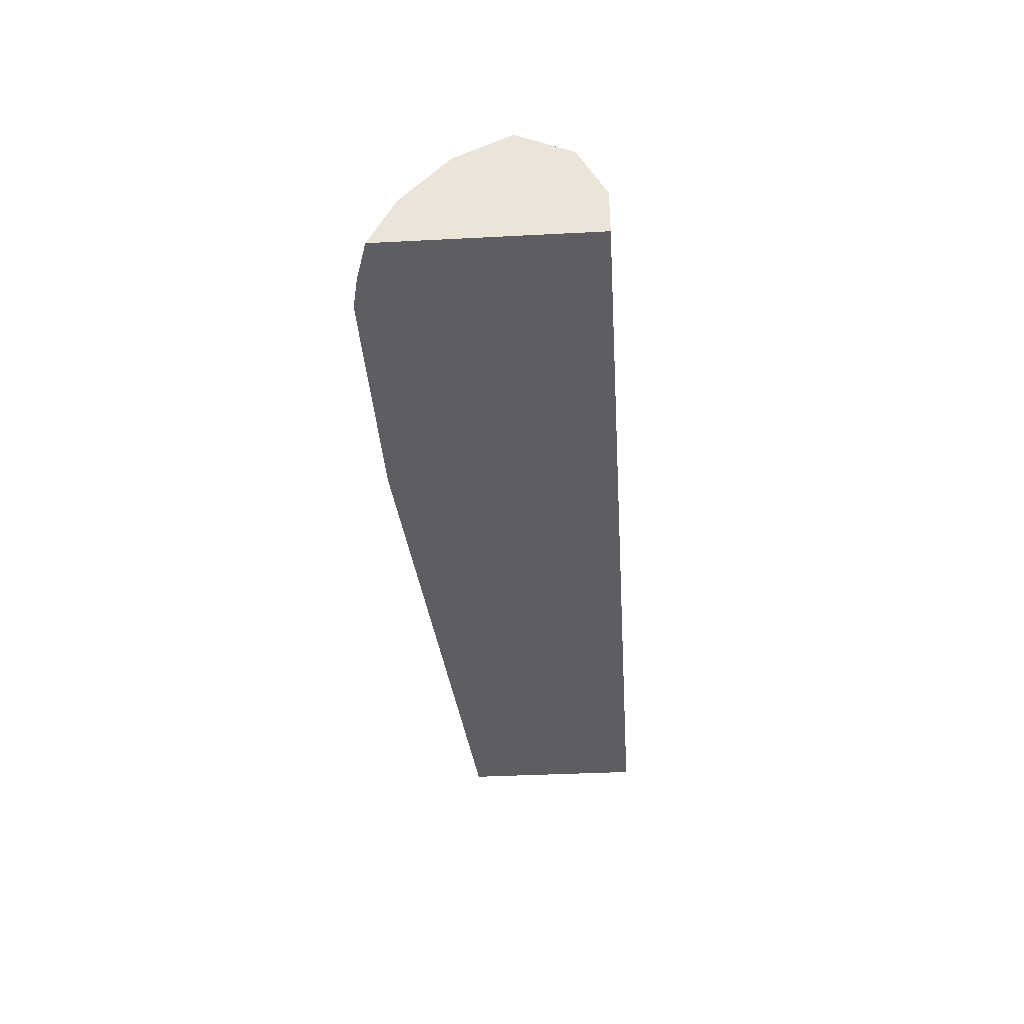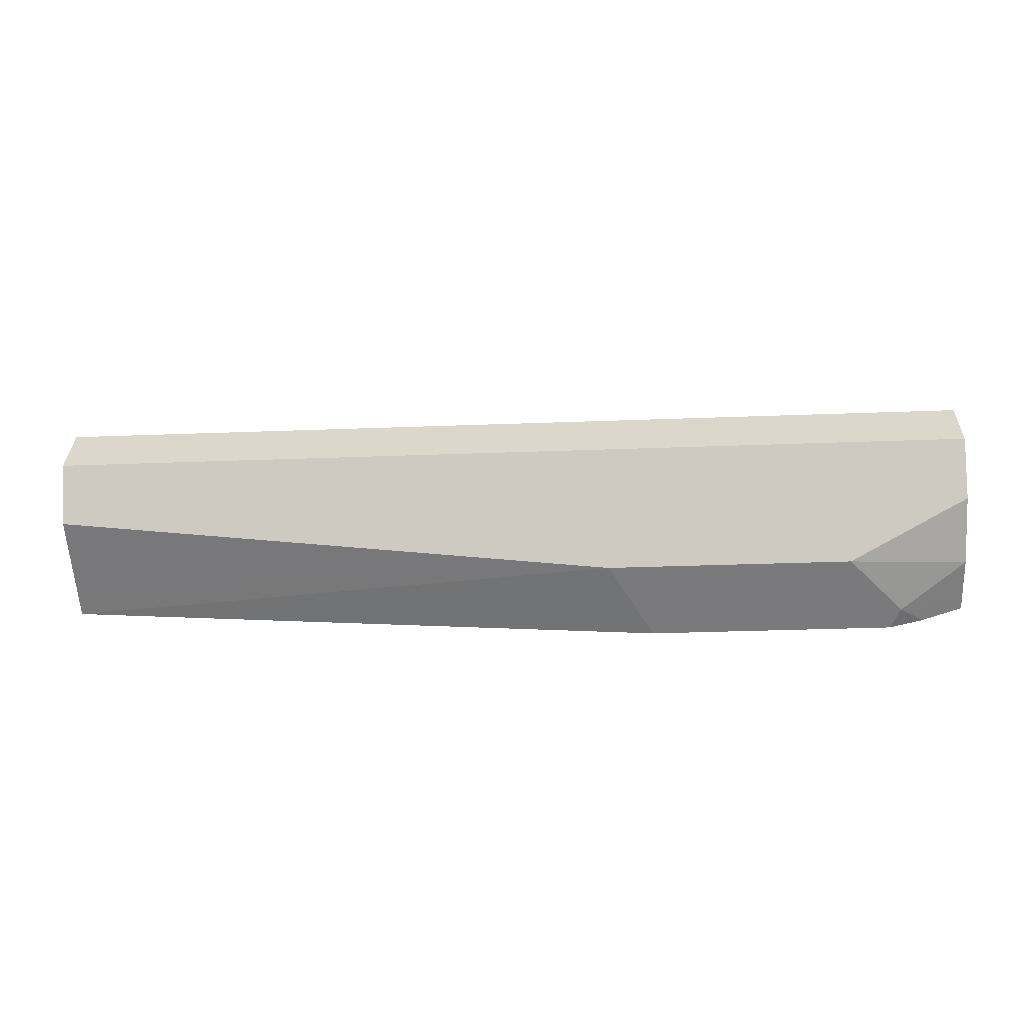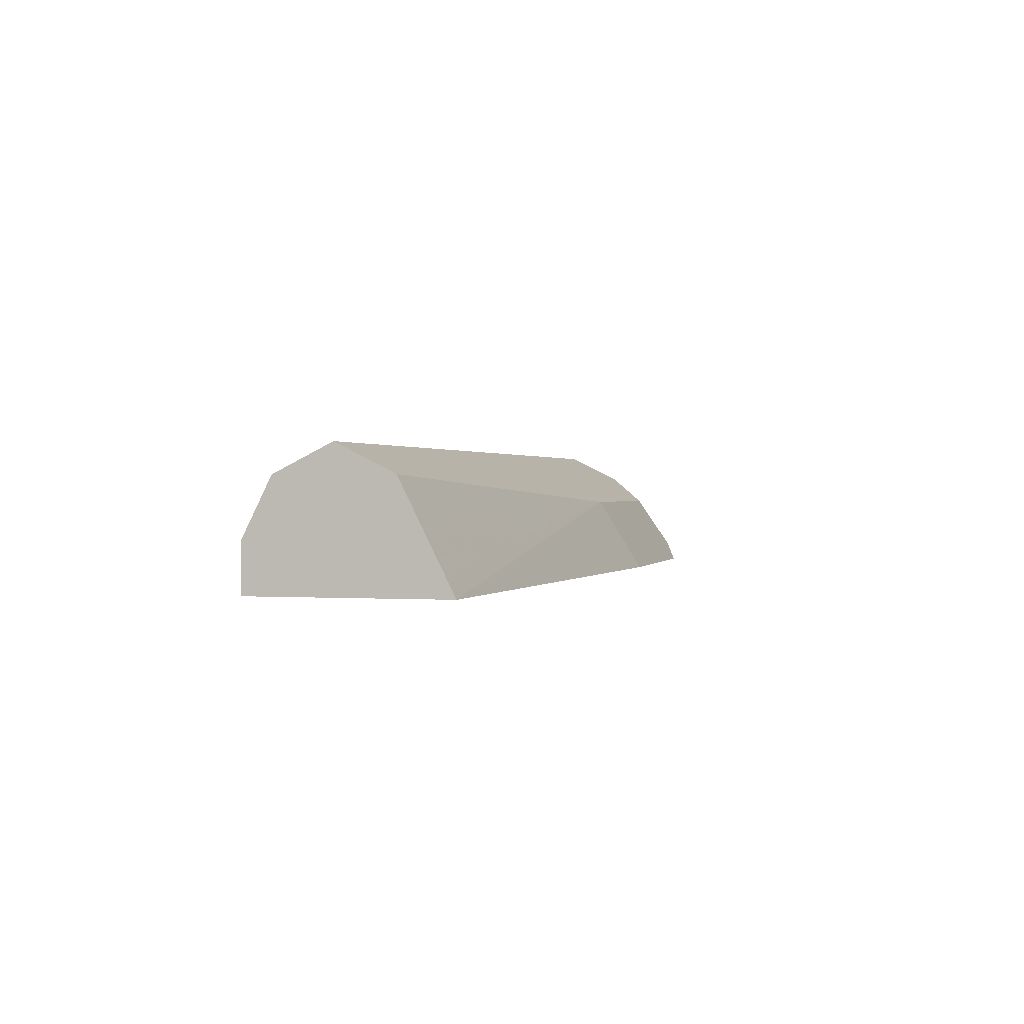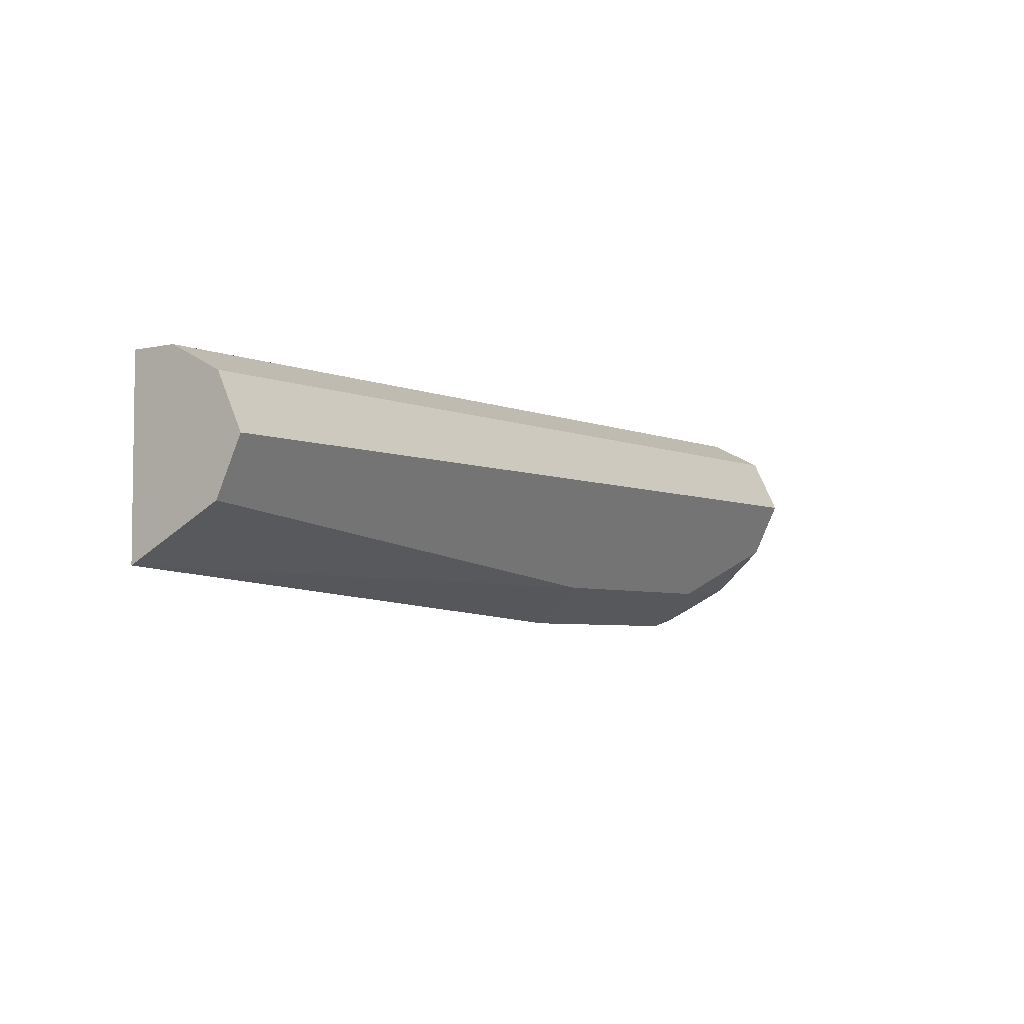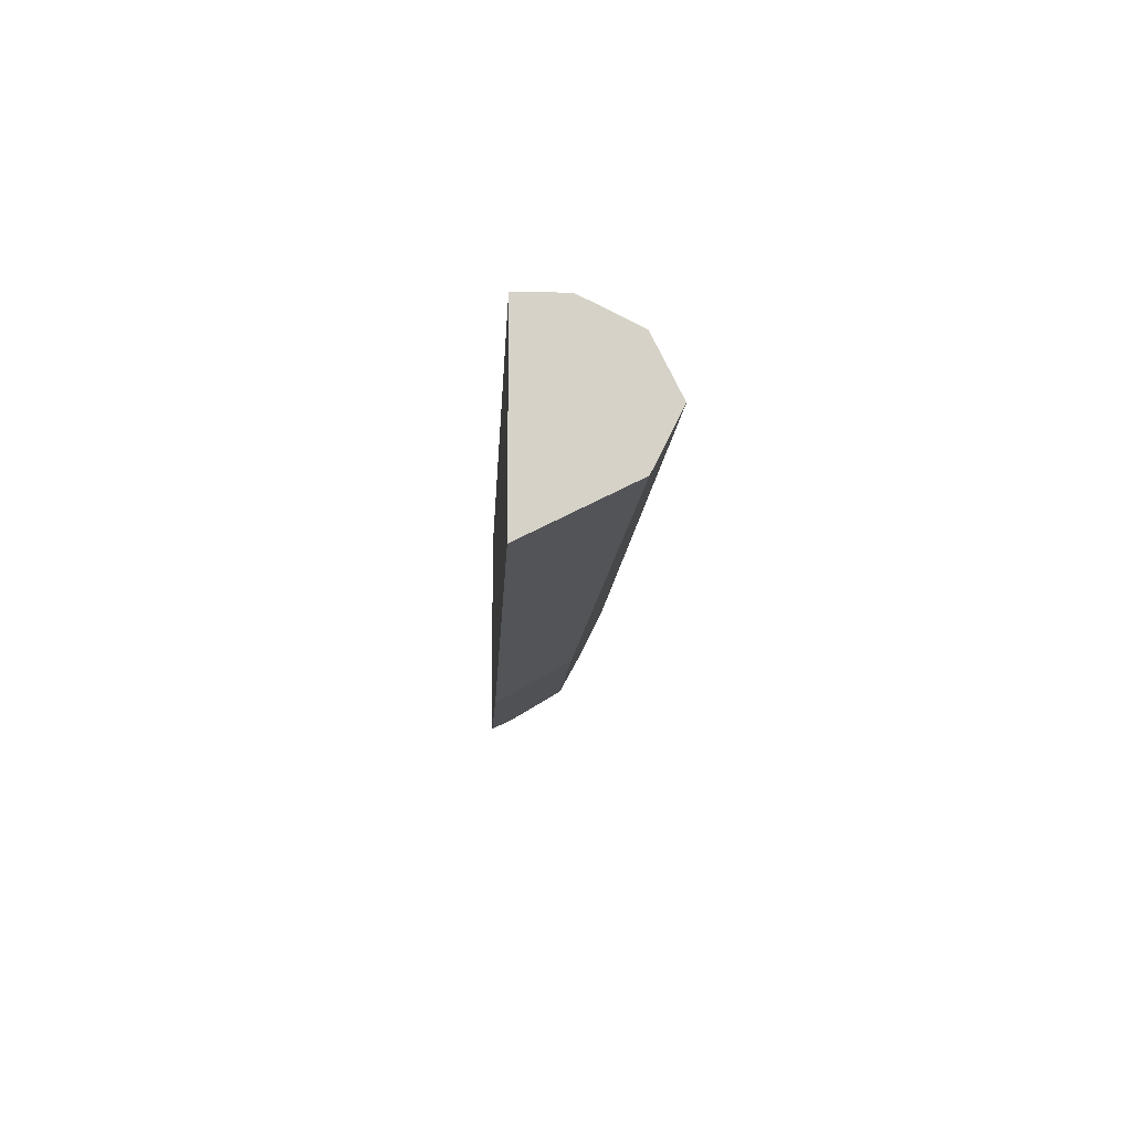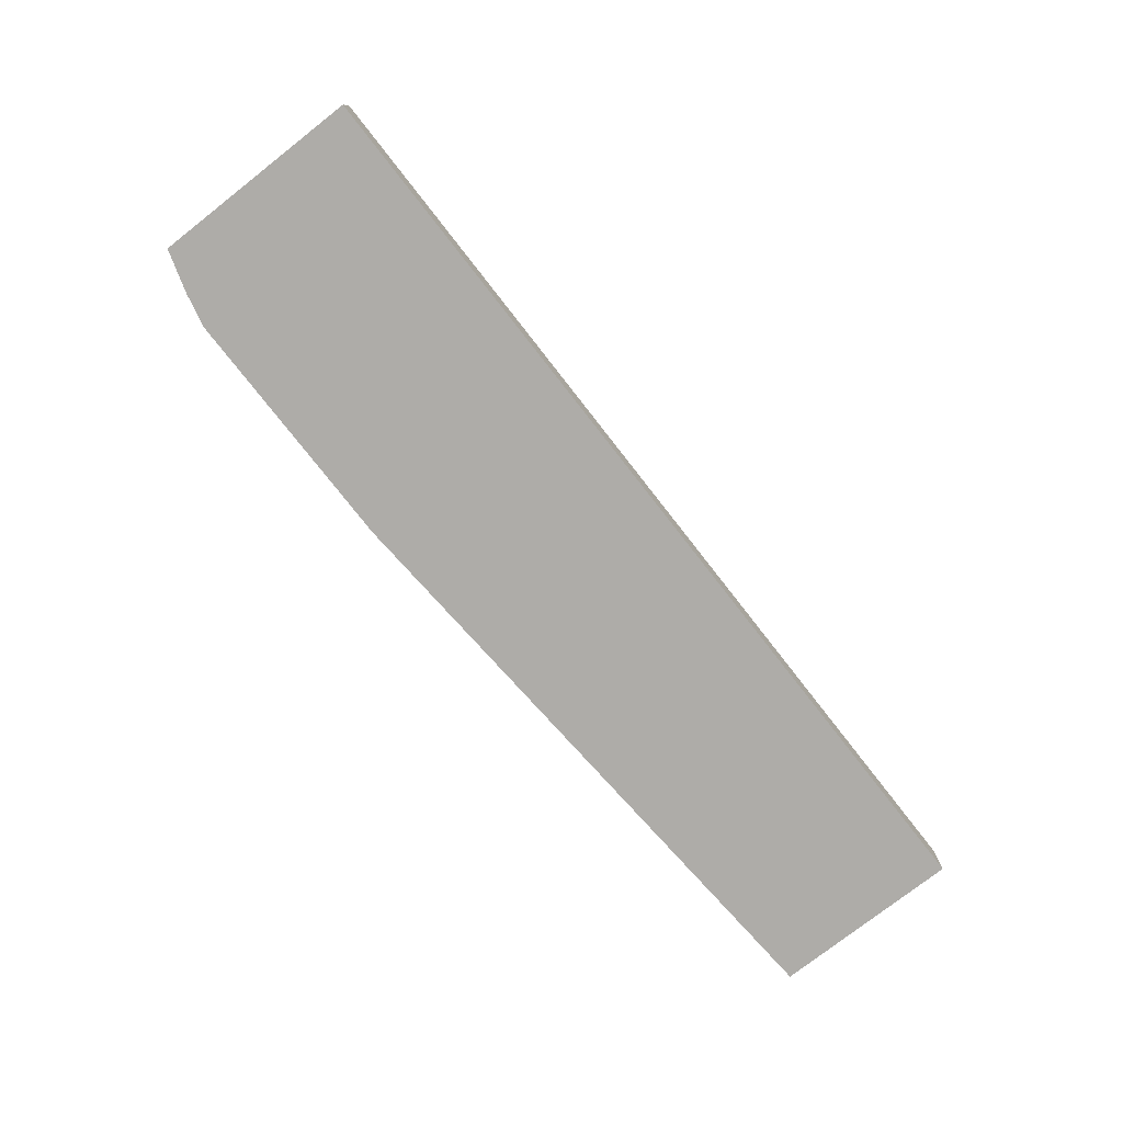
<metadata>
{"format":"obj","ext":"obj","renderer":"f3d","projection":"perspective","resolution":1024,"background":"white","views":[{"elev":-37.5,"azim":-86.2,"up":"+Y"},{"elev":-31.8,"azim":-176.9,"up":"+Z"},{"elev":0.8,"azim":104.4,"up":"+Y"},{"elev":-4.6,"azim":126.2,"up":"+Z"},{"elev":-10.8,"azim":87.2,"up":"+Z"},{"elev":-76.8,"azim":-52.0,"up":"+Y"}]}
</metadata>
<code>
v -0.2116 -0.3317 -0.449
v -0.2682 -0.3317 -0.449
v -0.2013 -0.3145 -0.4403
v -0.07099 -0.3317 -0.4395
v -0.276 -0.3317 -0.4472
v -0.2705 -0.3271 -0.4466
v -0.2579 -0.3145 -0.4403
v -0.2856 -0.3045 -0.4202
v -0.07099 -0.3042 -0.4197
v -0.07099 -0.3082 -0.4278
v -0.07099 -0.3163 -0.4318
v -0.07099 -0.327 -0.4371
v -0.07099 -0.3317 -0.3963
v -0.2856 -0.3317 -0.4442
v -0.2856 -0.3303 -0.4435
v -0.2856 -0.32 -0.4383
v -0.2856 -0.3082 -0.4278
v -0.2856 -0.302 -0.4152
v -0.07099 -0.302 -0.4152
v -0.07099 -0.3208 -0.3963
v -0.2856 -0.3317 -0.3963
v -0.2856 -0.3082 -0.4026
v -0.07099 -0.3082 -0.4026
v -0.2856 -0.3208 -0.3963
f 7 17 8
f 8 16 15
f 8 17 16
f 6 14 15
f 6 16 7
f 6 15 16
f 8 15 14
f 7 16 17
f 8 14 21
f 13 24 21
f 8 24 22
f 8 22 18
f 8 18 19
f 8 19 9
f 13 20 24
f 18 22 23
f 18 23 19
f 20 23 22
f 5 14 6
f 8 21 24
f 4 20 13
f 20 22 24
f 4 19 23
f 1 2 7
f 1 7 3
f 1 3 4
f 1 4 13
f 1 13 21
f 1 21 14
f 1 14 5
f 1 5 2
f 2 5 6
f 2 6 7
f 4 23 20
f 3 8 9
f 3 9 10
f 3 10 11
f 3 11 12
f 3 12 4
f 4 12 11
f 4 11 10
f 4 10 9
f 4 9 19
f 3 7 8

</code>
